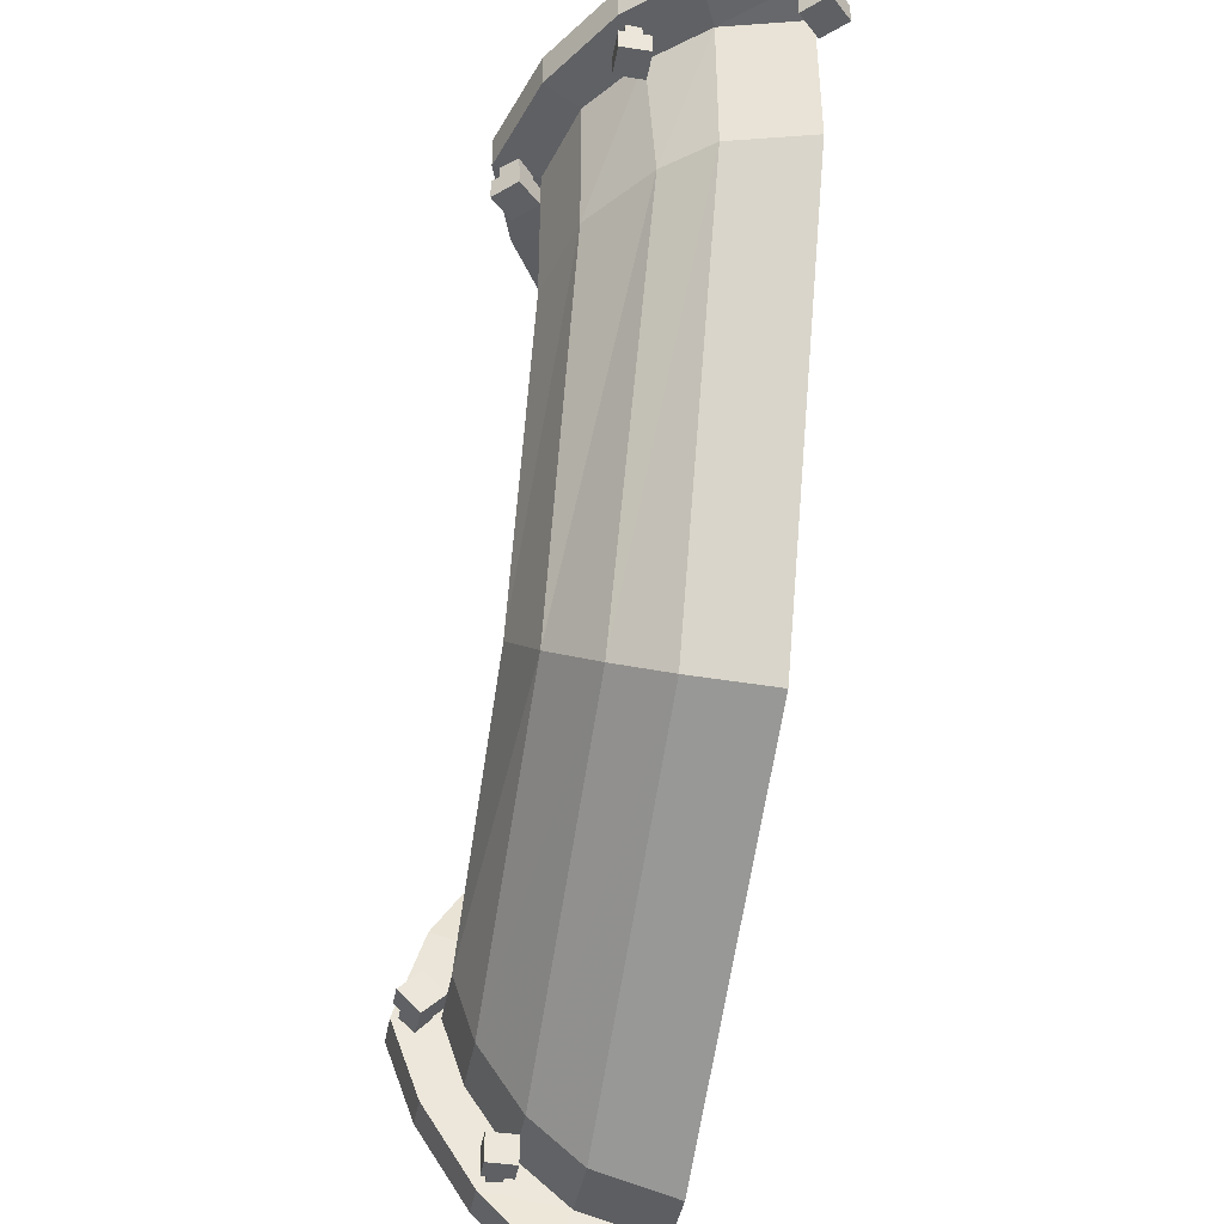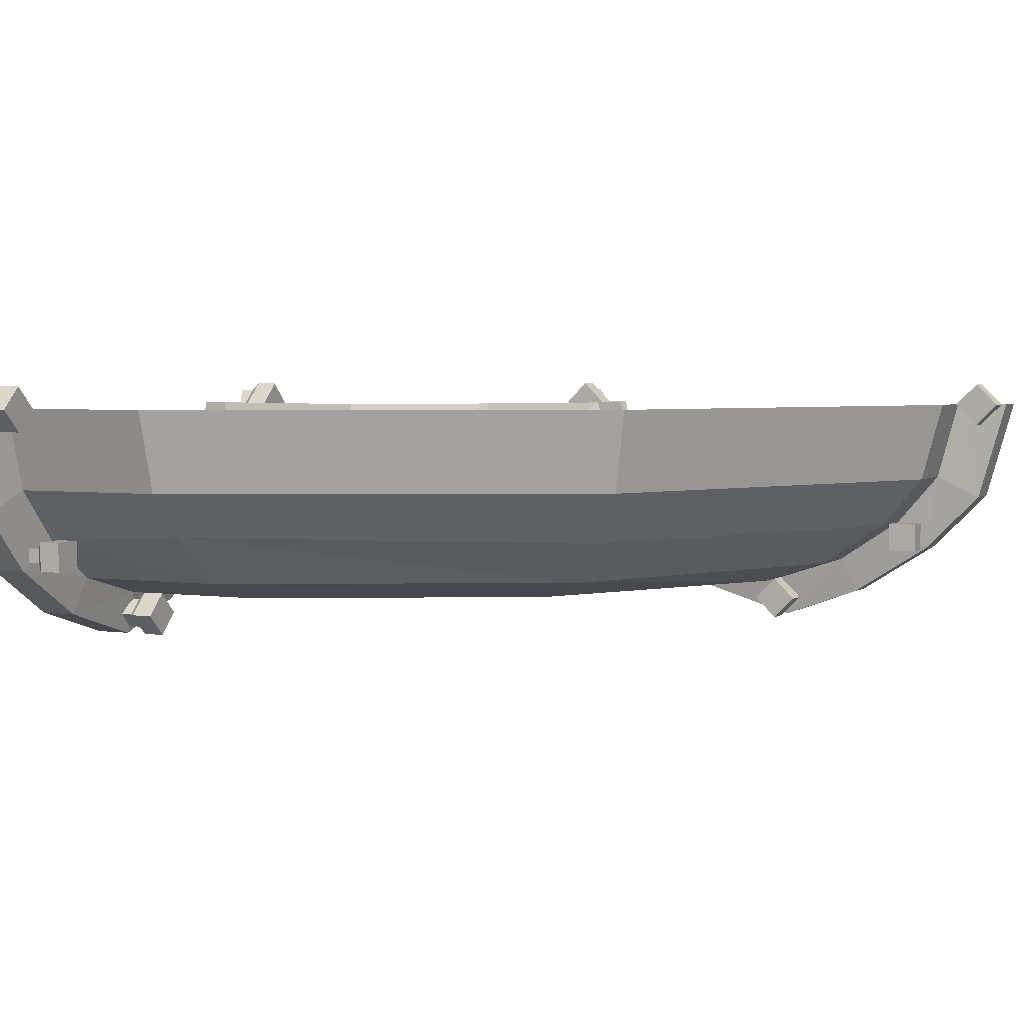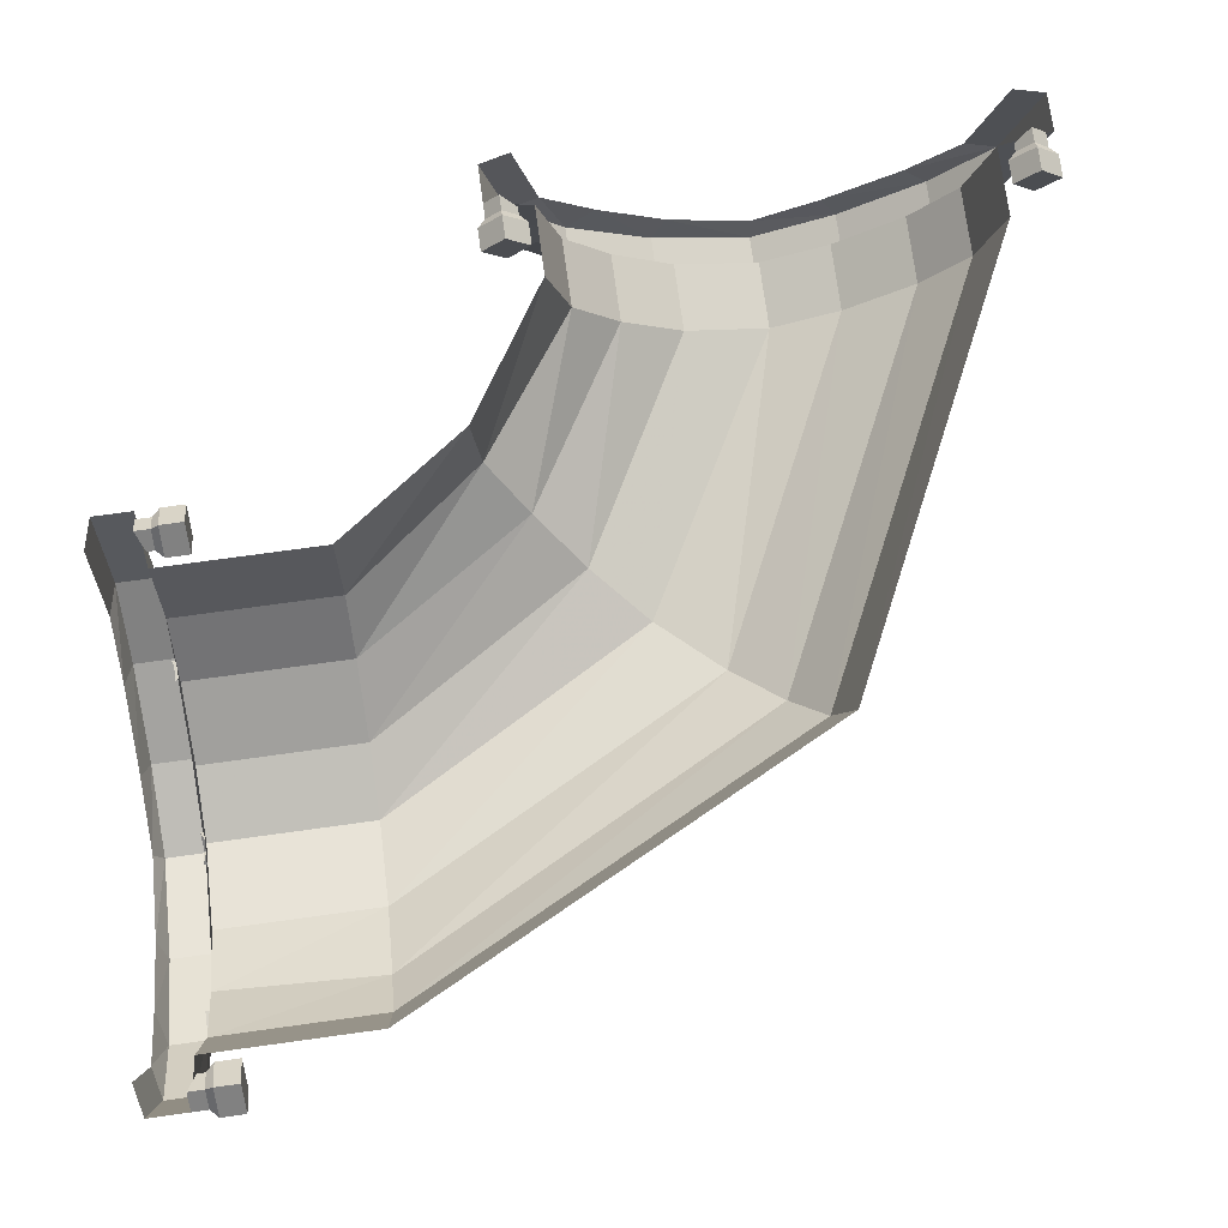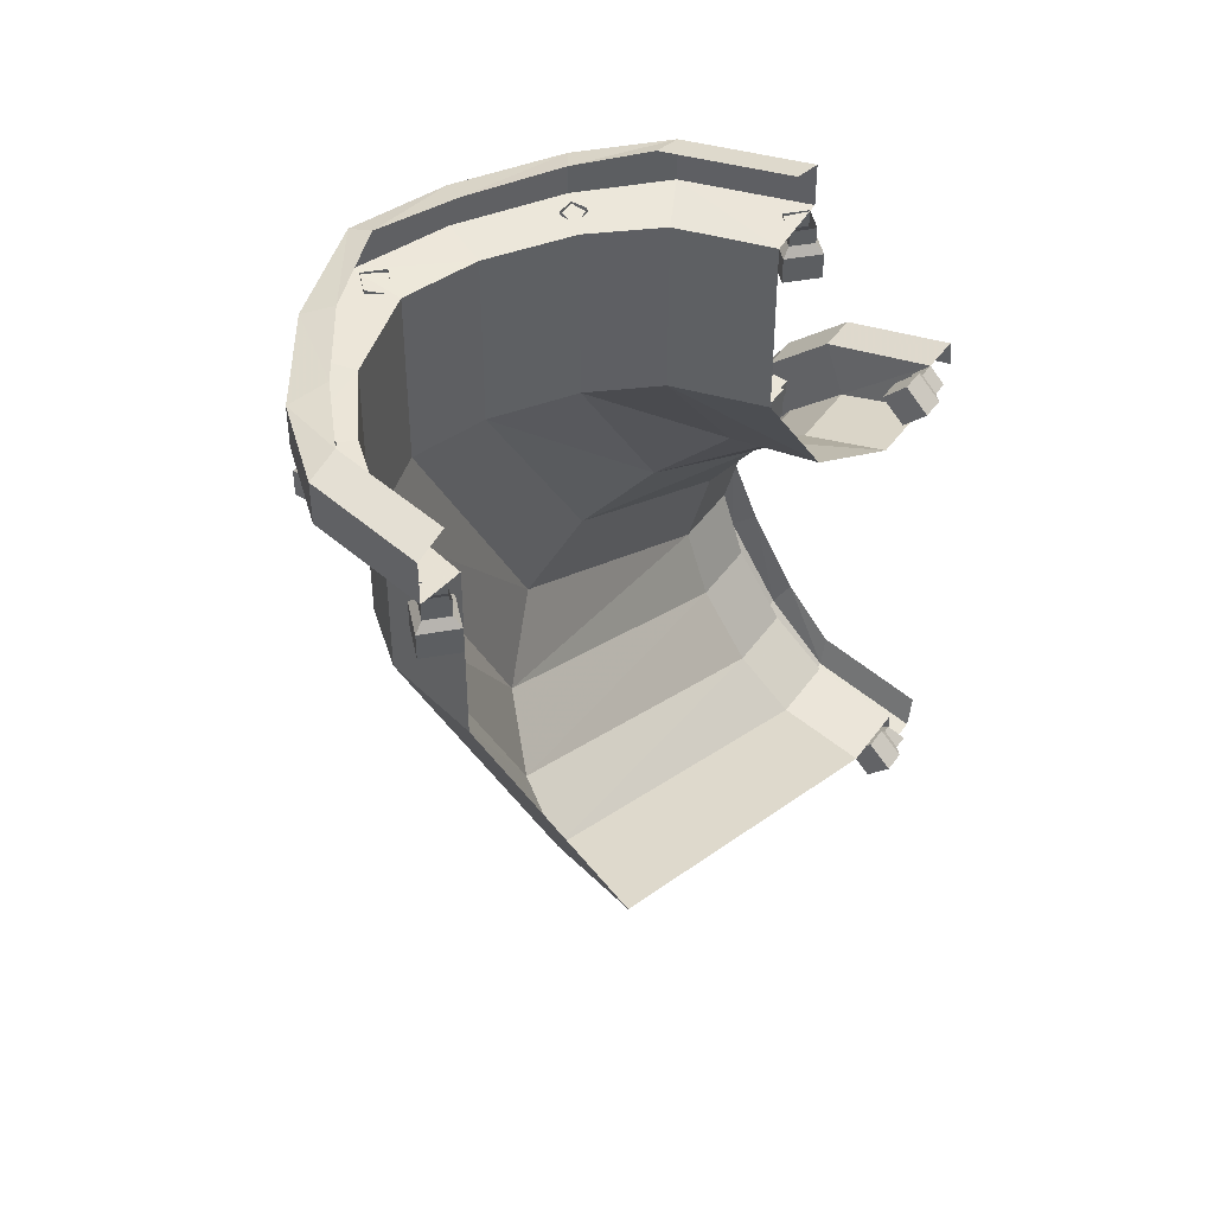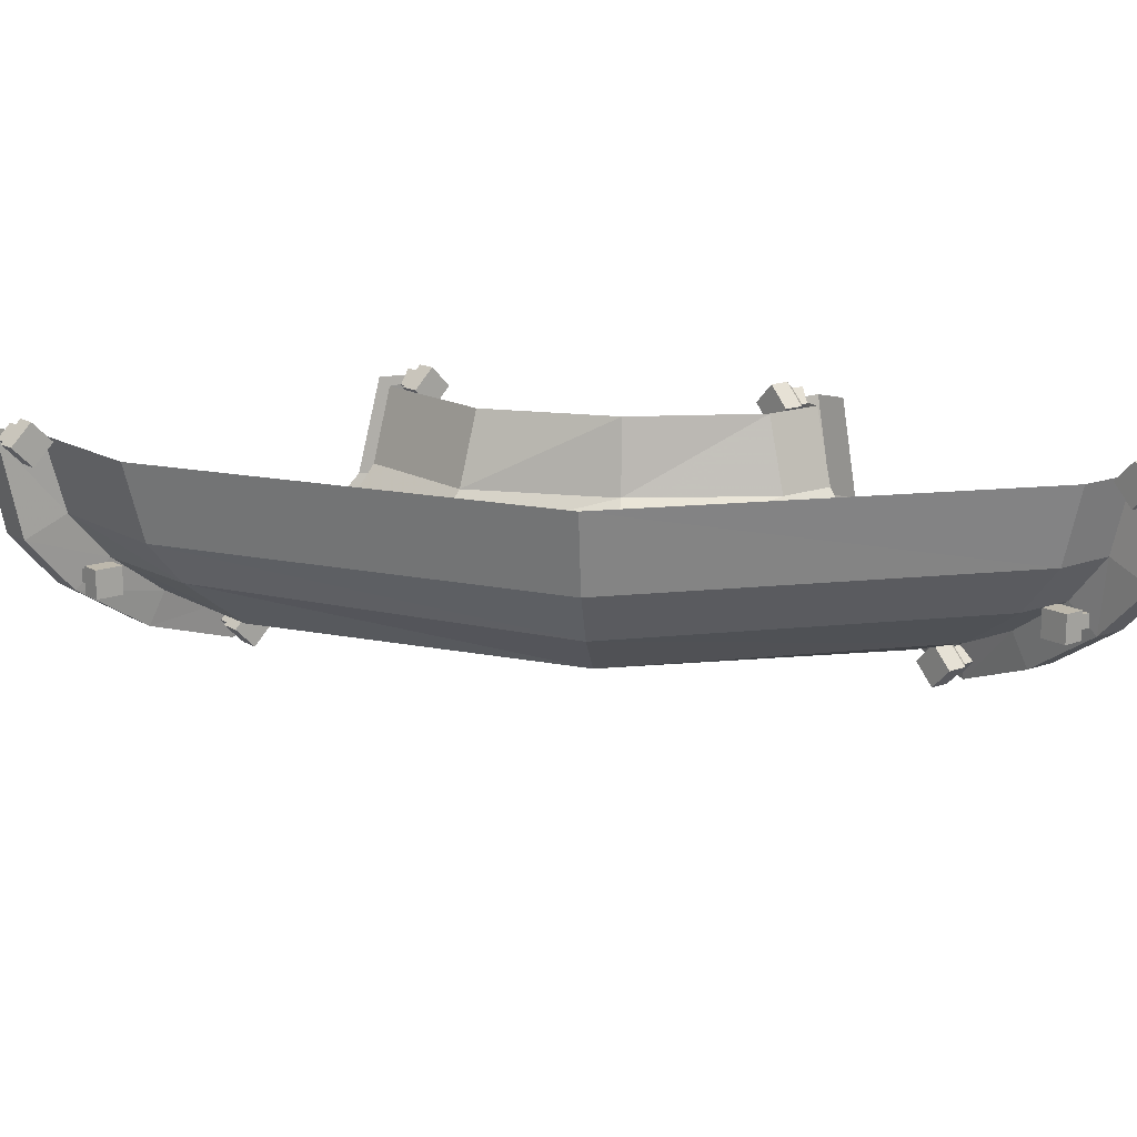
<metadata>
{"format":"obj","ext":"obj","renderer":"f3d","projection":"perspective","resolution":1024,"background":"white","views":[{"elev":-42.7,"azim":-100.3,"up":"+Y"},{"elev":3.7,"azim":-64.3,"up":"+Z"},{"elev":75.3,"azim":-97.8,"up":"+Z"},{"elev":45.3,"azim":-56.8,"up":"+Y"},{"elev":14.9,"azim":-38.6,"up":"+Z"}]}
</metadata>
<code>
v -0.3516 0.4453 -0.1094
v -0.375 0.4453 -0.02344
v -0.4219 0.4531 -0.02344
v -0.3984 0.4531 -0.1328
v -0.3047 0.4453 -0.1641
v -0.3125 0.2812 -0.1562
v -0.3516 0.2812 -0.1094
v -0.375 0.2812 -0.02344
v -0.1406 -0.1406 -0.1094
v -0.1562 -0.1562 -0.02344
v 0.2812 -0.3438 -0.1094
v 0.2812 -0.3672 -0.02344
v 0.3516 -0.3438 -0.1094
v 0.3516 -0.3672 -0.02344
v 0.3594 -0.3906 -0.1328
v 0.3594 -0.4219 -0.02344
v 0.3984 -0.3906 -0.1328
v 0.3984 -0.4219 -0.02344
v 0.4062 -0.3594 -0.1328
v 0.4062 -0.3906 -0.02344
v -0.3438 0.4531 -0.1953
v -0.2422 0.4453 -0.2109
v -0.2422 0.2812 -0.2109
v -0.0625 -0.0625 -0.2109
v -0.1094 -0.1094 -0.1641
v 0.2812 -0.2969 -0.1641
v 0.3516 -0.2969 -0.1641
v 0.3594 -0.3281 -0.1953
v 0.3984 -0.3281 -0.1953
v 0.4062 -0.3047 -0.1797
v -0.2578 0.4531 -0.25
v -0.1562 0.4453 -0.2344
v -0.1562 0.2812 -0.2344
v 0 0 -0.2344
v 0.2812 -0.1562 -0.2344
v 0.2812 -0.2266 -0.2109
v 0.3516 -0.2266 -0.2109
v 0.3594 -0.2422 -0.25
v 0.3984 -0.2422 -0.25
v 0.4062 -0.2266 -0.2266
v -0.1562 0.4531 -0.2812
v -0.08594 0.4453 -0.2109
v -0.08594 0.2812 -0.2109
v 0.05469 0.05469 -0.2109
v 0.2812 -0.07031 -0.2109
v 0.3516 -0.07031 -0.2109
v 0.3516 -0.1562 -0.2344
v 0.3594 -0.1562 -0.2812
v 0.3984 -0.1562 -0.2812
v 0.4062 -0.1562 -0.2578
v -0.07031 0.4531 -0.25
v -0.01562 0.4453 -0.1641
v -0.01562 0.2812 -0.1641
v 0.1016 0.1016 -0.1641
v 0.2812 -0.007812 -0.1641
v 0.3516 -0.007812 -0.1641
v 0.3594 0.03125 -0.1953
v 0.3594 -0.05469 -0.25
v 0.3984 -0.05469 -0.25
v 0.4062 -0.07031 -0.2266
v 0.01562 0.4531 -0.1953
v 0.03125 0.4453 -0.1094
v 0.03125 0.2812 -0.1094
v 0.1406 0.1406 -0.1094
v 0.2812 0.03906 -0.1094
v 0.3516 0.03906 -0.1094
v 0.3594 0.08594 -0.1328
v 0.3984 0.08594 -0.1328
v 0.3984 0.03125 -0.1953
v 0.4062 0 -0.1797
v 0.07812 0.4531 -0.1328
v 0.05469 0.4453 -0.02344
v 0.05469 0.2812 -0.02344
v 0.1484 0.1484 -0.02344
v 0.2812 0.0625 -0.02344
v 0.3516 0.0625 -0.02344
v 0.3594 0.1094 -0.02344
v 0.3984 0.1094 -0.02344
v 0.4062 0.07812 -0.02344
v 0.4062 0.05469 -0.1328
v 0.1094 0.4531 -0.02344
v 0.07812 0.4922 -0.1328
v 0.1094 0.4922 -0.02344
v 0.04688 0.5 -0.1328
v 0.07812 0.5 -0.02344
v -0.4219 0.4922 -0.02344
v -0.3984 0.4922 -0.1328
v -0.3438 0.4922 -0.1953
v -0.2578 0.4922 -0.25
v -0.1562 0.4922 -0.2812
v -0.07031 0.4922 -0.25
v 0.01562 0.4922 -0.1953
v -0.007812 0.5 -0.1797
v -0.3906 0.5 -0.02344
v -0.3672 0.5 -0.1328
v -0.3125 0.5 -0.1797
v -0.2422 0.5 -0.2266
v -0.1562 0.5 -0.2578
v -0.08594 0.5 -0.2266
v -0.4219 0.4375 -0.02344
v -0.4062 0.4375 -0.007812
v -0.4062 0.4531 -0.007812
v -0.3906 0.4375 -0.02344
v -0.3906 0.4453 -0.02344
v -0.4062 0.4375 -0.03906
v -0.4062 0.4531 -0.03906
v -0.4297 0.4297 -0.02344
v -0.4062 0.4297 0
v -0.3828 0.4297 -0.02344
v -0.4062 0.4297 -0.04688
v -0.4062 0.4062 -0.04688
v -0.4297 0.4062 -0.02344
v -0.4062 0.4062 0
v -0.3828 0.4062 -0.02344
v 0.1016 0.4375 -0.02344
v 0.1016 0.4531 -0.02344
v 0.08594 0.4531 -0.007812
v 0.08594 0.4375 -0.007812
v 0.08594 0.4297 0
v 0.1094 0.4297 -0.02344
v 0.08594 0.4375 -0.03906
v 0.08594 0.4531 -0.03906
v 0.07031 0.4375 -0.02344
v 0.07031 0.4453 -0.02344
v 0.0625 0.4297 -0.02344
v 0.0625 0.4062 -0.02344
v 0.08594 0.4062 0
v 0.1094 0.4062 -0.02344
v 0.08594 0.4297 -0.04688
v 0.08594 0.4062 -0.04688
v -0.1562 0.4375 -0.2734
v -0.1562 0.4531 -0.2734
v -0.1406 0.4531 -0.2578
v -0.1406 0.4375 -0.2578
v -0.1328 0.4297 -0.2578
v -0.1562 0.4297 -0.2812
v -0.1719 0.4375 -0.2578
v -0.1719 0.4531 -0.2578
v -0.1562 0.4375 -0.2422
v -0.1562 0.4453 -0.2422
v -0.1562 0.4297 -0.2344
v -0.1562 0.4062 -0.2344
v -0.1328 0.4062 -0.2578
v -0.1562 0.4062 -0.2812
v -0.1797 0.4297 -0.2578
v -0.1797 0.4062 -0.2578
v 0.007812 0.4375 -0.1875
v 0.007812 0.4531 -0.1875
v 0.007812 0.4531 -0.1719
v 0.007812 0.4375 -0.1719
v 0.01562 0.4297 -0.1641
v 0.01562 0.4297 -0.1953
v -0.007812 0.4375 -0.1875
v -0.007812 0.4531 -0.1875
v -0.007812 0.4375 -0.1719
v -0.007812 0.4453 -0.1719
v -0.01562 0.4297 -0.1641
v -0.01562 0.4062 -0.1641
v 0.01562 0.4062 -0.1641
v 0.01562 0.4062 -0.1953
v -0.01562 0.4297 -0.1953
v -0.01562 0.4062 -0.1953
v -0.3359 0.4375 -0.1719
v -0.3359 0.4531 -0.1719
v -0.3359 0.4531 -0.1875
v -0.3359 0.4375 -0.1875
v -0.3438 0.4297 -0.1953
v -0.3438 0.4297 -0.1641
v -0.3203 0.4375 -0.1719
v -0.3203 0.4531 -0.1719
v -0.3203 0.4375 -0.1875
v -0.3203 0.4453 -0.1875
v -0.3125 0.4297 -0.1953
v -0.3125 0.4062 -0.1953
v -0.3438 0.4062 -0.1953
v -0.3438 0.4062 -0.1641
v -0.3125 0.4297 -0.1641
v -0.3125 0.4062 -0.1641
v 0.3438 0.1094 -0.02344
v 0.3438 0.09375 -0.007812
v 0.3594 0.09375 -0.007812
v 0.3438 0.07812 -0.02344
v 0.3516 0.07812 -0.02344
v 0.3438 0.09375 -0.03906
v 0.3594 0.09375 -0.03906
v 0.3359 0.1172 -0.02344
v 0.3359 0.09375 0
v 0.3359 0.07031 -0.02344
v 0.3359 0.09375 -0.04688
v 0.3125 0.09375 -0.04688
v 0.3125 0.1172 -0.02344
v 0.3125 0.09375 0
v 0.3125 0.07031 -0.02344
v 0.3438 -0.4141 -0.02344
v 0.3594 -0.4141 -0.02344
v 0.3594 -0.3984 -0.007812
v 0.3438 -0.3984 -0.007812
v 0.3359 -0.3984 0
v 0.3359 -0.4219 -0.02344
v 0.3438 -0.3984 -0.03906
v 0.3594 -0.3984 -0.03906
v 0.3438 -0.3828 -0.02344
v 0.3516 -0.3828 -0.02344
v 0.3359 -0.375 -0.02344
v 0.3125 -0.375 -0.02344
v 0.3125 -0.3984 0
v 0.3125 -0.4219 -0.02344
v 0.3359 -0.3984 -0.04688
v 0.3125 -0.3984 -0.04688
v 0.3438 -0.1562 -0.2734
v 0.3594 -0.1562 -0.2734
v 0.3594 -0.1719 -0.2578
v 0.3438 -0.1719 -0.2578
v 0.3359 -0.1797 -0.2578
v 0.3359 -0.1562 -0.2812
v 0.3438 -0.1406 -0.2578
v 0.3594 -0.1406 -0.2578
v 0.3438 -0.1562 -0.2422
v 0.3516 -0.1562 -0.2422
v 0.3359 -0.1562 -0.2344
v 0.3125 -0.1562 -0.2344
v 0.3125 -0.1797 -0.2578
v 0.3125 -0.1562 -0.2812
v 0.3359 -0.1328 -0.2578
v 0.3125 -0.1328 -0.2578
v 0.3438 -0.3203 -0.1875
v 0.3594 -0.3203 -0.1875
v 0.3594 -0.3203 -0.1719
v 0.3438 -0.3203 -0.1719
v 0.3359 -0.3281 -0.1641
v 0.3359 -0.3281 -0.1953
v 0.3438 -0.3047 -0.1875
v 0.3594 -0.3047 -0.1875
v 0.3438 -0.3047 -0.1719
v 0.3516 -0.3047 -0.1719
v 0.3359 -0.2969 -0.1641
v 0.3125 -0.2969 -0.1641
v 0.3125 -0.3281 -0.1641
v 0.3125 -0.3281 -0.1953
v 0.3359 -0.2969 -0.1953
v 0.3125 -0.2969 -0.1953
v 0.3438 0.02344 -0.1719
v 0.3594 0.02344 -0.1719
v 0.3594 0.02344 -0.1875
v 0.3438 0.02344 -0.1875
v 0.3359 0.03125 -0.1953
v 0.3359 0.03125 -0.1641
v 0.3438 0.007812 -0.1719
v 0.3594 0.007812 -0.1719
v 0.3438 0.007812 -0.1875
v 0.3516 0.007812 -0.1875
v 0.3359 0 -0.1953
v 0.3125 0 -0.1953
v 0.3125 0.03125 -0.1953
v 0.3125 0.03125 -0.1641
v 0.3359 0 -0.1641
v 0.3125 0 -0.1641
f 1 2 3
f 1 3 4
f 1 4 5
f 14 13 15
f 14 15 16
f 18 17 19
f 18 19 20
f 5 4 21
f 5 21 22
f 13 27 28
f 13 28 15
f 17 29 30
f 17 30 19
f 22 21 31
f 22 31 32
f 27 37 38
f 27 38 28
f 29 39 40
f 29 40 30
f 32 31 41
f 32 41 42
f 37 47 48
f 37 48 38
f 39 49 50
f 39 50 40
f 42 41 51
f 42 51 52
f 46 56 57
f 46 57 58
f 46 58 47
f 47 58 48
f 49 59 60
f 49 60 50
f 52 51 61
f 52 61 62
f 56 66 67
f 56 67 57
f 59 69 70
f 59 70 60
f 62 61 71
f 62 71 72
f 66 76 77
f 66 77 67
f 68 78 79
f 68 79 80
f 68 80 69
f 69 80 70
f 72 71 81
f 83 82 84
f 83 84 85
f 82 92 93
f 82 93 84
f 87 86 94
f 87 94 95
f 87 95 88
f 88 95 96
f 88 96 89
f 89 96 97
f 89 97 90
f 90 97 98
f 90 98 91
f 91 98 99
f 91 99 92
f 92 99 93
f 1 5 6
f 1 6 7
f 1 7 2
f 2 7 8
f 8 7 9
f 8 9 10
f 10 9 11
f 10 11 12
f 12 11 13
f 12 13 14
f 5 22 23
f 5 23 6
f 6 23 24
f 6 24 25
f 6 25 7
f 7 25 9
f 9 25 26
f 9 26 11
f 11 26 27
f 11 27 13
f 22 32 33
f 22 33 23
f 23 33 34
f 23 34 24
f 24 34 35
f 24 35 36
f 24 36 25
f 25 36 26
f 26 36 37
f 26 37 27
f 35 47 36
f 36 47 37
f 16 15 17
f 16 17 18
f 15 28 29
f 15 29 17
f 28 38 39
f 28 39 29
f 38 48 49
f 38 49 39
f 48 58 59
f 48 59 49
f 57 67 68
f 57 68 69
f 57 69 58
f 58 69 59
f 67 77 78
f 67 78 68
f 81 71 82
f 81 82 83
f 4 3 86
f 4 86 87
f 4 87 21
f 21 87 88
f 21 88 31
f 31 88 89
f 31 89 41
f 41 89 90
f 41 90 51
f 51 90 91
f 51 91 61
f 61 91 92
f 61 92 71
f 71 92 82
f 32 42 43
f 32 43 33
f 33 43 44
f 33 44 34
f 34 44 45
f 34 45 35
f 35 45 46
f 35 46 47
f 42 52 53
f 42 53 43
f 43 53 54
f 43 54 44
f 44 54 55
f 44 55 45
f 45 55 56
f 45 56 46
f 52 62 63
f 52 63 53
f 53 63 64
f 53 64 54
f 54 64 65
f 54 65 55
f 55 65 66
f 55 66 56
f 62 72 73
f 62 73 63
f 63 73 74
f 63 74 64
f 64 74 75
f 64 75 65
f 65 75 76
f 65 76 66
f 3 100 101
f 3 101 102
f 104 103 105
f 104 105 106
f 107 112 108
f 108 112 113
f 109 114 110
f 110 114 111
f 115 116 117
f 115 117 118
f 122 121 123
f 122 123 124
f 119 127 120
f 120 127 128
f 125 129 130
f 125 130 126
f 131 132 133
f 131 133 134
f 138 137 139
f 138 139 140
f 135 143 136
f 136 143 144
f 141 145 146
f 141 146 142
f 147 148 149
f 147 149 150
f 154 153 155
f 154 155 156
f 151 159 152
f 152 159 160
f 157 161 162
f 157 162 158
f 163 164 165
f 163 165 166
f 170 169 171
f 170 171 172
f 167 175 168
f 168 175 176
f 173 177 178
f 173 178 174
f 77 179 180
f 77 180 181
f 183 182 184
f 183 184 185
f 186 191 187
f 187 191 192
f 188 193 189
f 189 193 190
f 194 195 196
f 194 196 197
f 201 200 202
f 201 202 203
f 198 206 199
f 199 206 207
f 204 208 209
f 204 209 205
f 210 211 212
f 210 212 213
f 217 216 218
f 217 218 219
f 214 222 215
f 215 222 223
f 220 224 225
f 220 225 221
f 226 227 228
f 226 228 229
f 233 232 234
f 233 234 235
f 230 238 231
f 231 238 239
f 236 240 241
f 236 241 237
f 242 243 244
f 242 244 245
f 249 248 250
f 249 250 251
f 246 254 247
f 247 254 255
f 252 256 257
f 252 257 253
f 102 101 103
f 102 103 104
f 106 105 100
f 106 100 3
f 101 100 107
f 101 107 108
f 103 109 105
f 105 109 110
f 107 110 111
f 107 111 112
f 108 113 109
f 109 113 114
f 115 118 119
f 115 119 120
f 115 121 116
f 116 121 122
f 124 123 118
f 124 118 117
f 119 125 126
f 119 126 127
f 120 128 129
f 121 129 123
f 123 129 125
f 129 128 130
f 131 134 135
f 131 135 136
f 131 137 132
f 132 137 138
f 140 139 134
f 140 134 133
f 135 141 142
f 135 142 143
f 136 144 145
f 137 145 139
f 139 145 141
f 145 144 146
f 147 150 151
f 147 151 152
f 147 153 148
f 148 153 154
f 156 155 150
f 156 150 149
f 151 157 158
f 151 158 159
f 152 160 161
f 153 161 155
f 155 161 157
f 161 160 162
f 163 166 167
f 163 167 168
f 163 169 164
f 164 169 170
f 172 171 166
f 172 166 165
f 167 173 174
f 167 174 175
f 168 176 177
f 169 177 171
f 171 177 173
f 177 176 178
f 181 180 182
f 181 182 183
f 185 184 179
f 185 179 77
f 180 179 186
f 180 186 187
f 182 188 184
f 184 188 189
f 186 189 190
f 186 190 191
f 187 192 188
f 188 192 193
f 194 197 198
f 194 198 199
f 194 200 195
f 195 200 201
f 203 202 197
f 203 197 196
f 198 204 205
f 198 205 206
f 199 207 208
f 200 208 202
f 202 208 204
f 208 207 209
f 210 213 214
f 210 214 215
f 210 216 211
f 211 216 217
f 219 218 213
f 219 213 212
f 214 220 221
f 214 221 222
f 215 223 224
f 216 224 218
f 218 224 220
f 224 223 225
f 226 229 230
f 226 230 231
f 226 232 227
f 227 232 233
f 235 234 229
f 235 229 228
f 230 236 237
f 230 237 238
f 231 239 240
f 232 240 234
f 234 240 236
f 240 239 241
f 242 245 246
f 242 246 247
f 242 248 243
f 243 248 249
f 251 250 245
f 251 245 244
f 246 252 253
f 246 253 254
f 247 255 256
f 248 256 250
f 250 256 252
f 256 255 257
f 101 108 103
f 103 108 109
f 105 110 100
f 100 110 107
f 111 114 113
f 111 113 112
f 115 120 121
f 118 123 125
f 118 125 119
f 120 129 121
f 126 130 128
f 126 128 127
f 131 136 137
f 134 139 141
f 134 141 135
f 136 145 137
f 142 146 144
f 142 144 143
f 147 152 153
f 150 155 157
f 150 157 151
f 152 161 153
f 158 162 160
f 158 160 159
f 163 168 169
f 166 171 173
f 166 173 167
f 168 177 169
f 174 178 176
f 174 176 175
f 180 187 182
f 182 187 188
f 184 189 179
f 179 189 186
f 190 193 192
f 190 192 191
f 194 199 200
f 197 202 204
f 197 204 198
f 199 208 200
f 205 209 207
f 205 207 206
f 210 215 216
f 213 218 220
f 213 220 214
f 215 224 216
f 221 225 223
f 221 223 222
f 226 231 232
f 229 234 236
f 229 236 230
f 231 240 232
f 237 241 239
f 237 239 238
f 242 247 248
f 245 250 252
f 245 252 246
f 247 256 248
f 253 257 255
f 253 255 254

</code>
